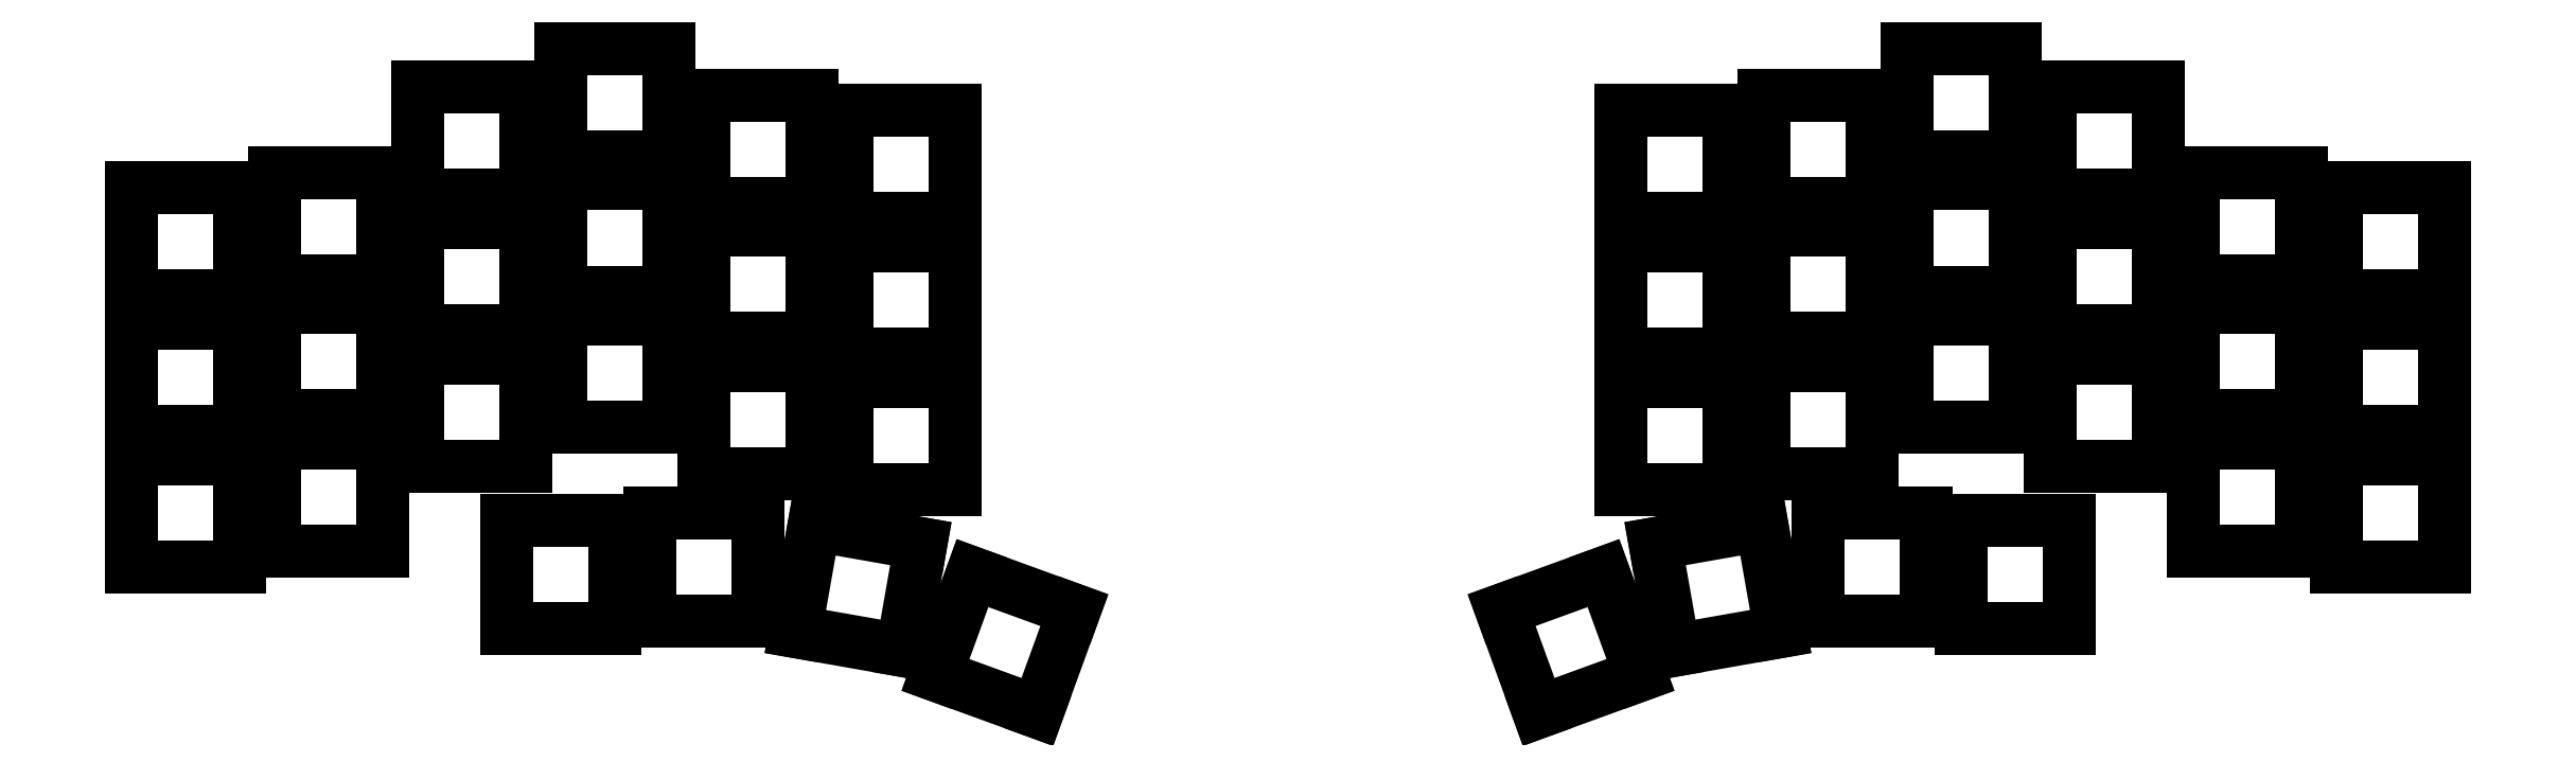
<metadata>
{"format":"dxf","ext":"dxf","renderer":"ezdxf+matplotlib","layout":"modelspace","background":"white","min_lineweight":24,"dpi":150}
</metadata>
<code>
0
SECTION
2
ENTITIES
0
LINE
8
0
10
93
20
-89.5
11
107
21
-89.5
0
LINE
8
0
10
107
20
-89.5
11
107
21
-75.5
0
LINE
8
0
10
107
20
-75.5
11
93
21
-75.5
0
LINE
8
0
10
93
20
-75.5
11
93
21
-89.5
0
LINE
8
0
10
93
20
-72
11
107
21
-72
0
LINE
8
0
10
107
20
-72
11
107
21
-58
0
LINE
8
0
10
107
20
-58
11
93
21
-58
0
LINE
8
0
10
93
20
-58
11
93
21
-72
0
LINE
8
0
10
93
20
-54.5
11
107
21
-54.5
0
LINE
8
0
10
107
20
-54.5
11
107
21
-40.5
0
LINE
8
0
10
107
20
-40.5
11
93
21
-40.5
0
LINE
8
0
10
93
20
-40.5
11
93
21
-54.5
0
LINE
8
0
10
111.5
20
-87.5
11
125.5
21
-87.5
0
LINE
8
0
10
125.5
20
-87.5
11
125.5
21
-73.5
0
LINE
8
0
10
125.5
20
-73.5
11
111.5
21
-73.5
0
LINE
8
0
10
111.5
20
-73.5
11
111.5
21
-87.5
0
LINE
8
0
10
111.5
20
-70
11
125.5
21
-70
0
LINE
8
0
10
125.5
20
-70
11
125.5
21
-56
0
LINE
8
0
10
125.5
20
-56
11
111.5
21
-56
0
LINE
8
0
10
111.5
20
-56
11
111.5
21
-70
0
LINE
8
0
10
111.5
20
-52.5
11
125.5
21
-52.5
0
LINE
8
0
10
125.5
20
-52.5
11
125.5
21
-38.5
0
LINE
8
0
10
125.5
20
-38.5
11
111.5
21
-38.5
0
LINE
8
0
10
111.5
20
-38.5
11
111.5
21
-52.5
0
LINE
8
0
10
130
20
-76.5
11
144
21
-76.5
0
LINE
8
0
10
144
20
-76.5
11
144
21
-62.5
0
LINE
8
0
10
144
20
-62.5
11
130
21
-62.5
0
LINE
8
0
10
130
20
-62.5
11
130
21
-76.5
0
LINE
8
0
10
130
20
-59
11
144
21
-59
0
LINE
8
0
10
144
20
-59
11
144
21
-45
0
LINE
8
0
10
144
20
-45
11
130
21
-45
0
LINE
8
0
10
130
20
-45
11
130
21
-59
0
LINE
8
0
10
130
20
-41.5
11
144
21
-41.5
0
LINE
8
0
10
144
20
-41.5
11
144
21
-27.5
0
LINE
8
0
10
144
20
-27.5
11
130
21
-27.5
0
LINE
8
0
10
130
20
-27.5
11
130
21
-41.5
0
LINE
8
0
10
148.5
20
-71.5
11
162.5
21
-71.5
0
LINE
8
0
10
162.5
20
-71.5
11
162.5
21
-57.5
0
LINE
8
0
10
162.5
20
-57.5
11
148.5
21
-57.5
0
LINE
8
0
10
148.5
20
-57.5
11
148.5
21
-71.5
0
LINE
8
0
10
148.5
20
-54
11
162.5
21
-54
0
LINE
8
0
10
162.5
20
-54
11
162.5
21
-40
0
LINE
8
0
10
162.5
20
-40
11
148.5
21
-40
0
LINE
8
0
10
148.5
20
-40
11
148.5
21
-54
0
LINE
8
0
10
148.5
20
-36.5
11
162.5
21
-36.5
0
LINE
8
0
10
162.5
20
-36.5
11
162.5
21
-22.5
0
LINE
8
0
10
162.5
20
-22.5
11
148.5
21
-22.5
0
LINE
8
0
10
148.5
20
-22.5
11
148.5
21
-36.5
0
LINE
8
0
10
167
20
-77.5
11
181
21
-77.5
0
LINE
8
0
10
181
20
-77.5
11
181
21
-63.5
0
LINE
8
0
10
181
20
-63.5
11
167
21
-63.5
0
LINE
8
0
10
167
20
-63.5
11
167
21
-77.5
0
LINE
8
0
10
167
20
-60
11
181
21
-60
0
LINE
8
0
10
181
20
-60
11
181
21
-46
0
LINE
8
0
10
181
20
-46
11
167
21
-46
0
LINE
8
0
10
167
20
-46
11
167
21
-60
0
LINE
8
0
10
167
20
-42.5
11
181
21
-42.5
0
LINE
8
0
10
181
20
-42.5
11
181
21
-28.5
0
LINE
8
0
10
181
20
-28.5
11
167
21
-28.5
0
LINE
8
0
10
167
20
-28.5
11
167
21
-42.5
0
LINE
8
0
10
185.5
20
-79.5
11
199.5
21
-79.5
0
LINE
8
0
10
199.5
20
-79.5
11
199.5
21
-65.5
0
LINE
8
0
10
199.5
20
-65.5
11
185.5
21
-65.5
0
LINE
8
0
10
185.5
20
-65.5
11
185.5
21
-79.5
0
LINE
8
0
10
185.5
20
-62
11
199.5
21
-62
0
LINE
8
0
10
199.5
20
-62
11
199.5
21
-48
0
LINE
8
0
10
199.5
20
-48
11
185.5
21
-48
0
LINE
8
0
10
185.5
20
-48
11
185.5
21
-62
0
LINE
8
0
10
185.5
20
-44.5
11
199.5
21
-44.5
0
LINE
8
0
10
199.5
20
-44.5
11
199.5
21
-30.5
0
LINE
8
0
10
199.5
20
-30.5
11
185.5
21
-30.5
0
LINE
8
0
10
185.5
20
-30.5
11
185.5
21
-44.5
0
LINE
8
0
10
141.5
20
-97.5
11
155.5
21
-97.5
0
LINE
8
0
10
155.5
20
-97.5
11
155.5
21
-83.5
0
LINE
8
0
10
155.5
20
-83.5
11
141.5
21
-83.5
0
LINE
8
0
10
141.5
20
-83.5
11
141.5
21
-97.5
0
LINE
8
0
10
160
20
-96.5
11
174
21
-96.5
0
LINE
8
0
10
174
20
-96.5
11
174
21
-82.5
0
LINE
8
0
10
174
20
-82.5
11
160
21
-82.5
0
LINE
8
0
10
160
20
-82.5
11
160
21
-96.5
0
LINE
8
0
10
178.8
20
-97.88
11
192.6
21
-100.3
0
LINE
8
0
10
192.6
20
-100.3
11
195
21
-86.52
0
LINE
8
0
10
195
20
-86.52
11
181.2
21
-84.09
0
LINE
8
0
10
181.2
20
-84.09
11
178.8
21
-97.88
0
LINE
8
0
10
196.9
20
-103.5
11
210.1
21
-108.3
0
LINE
8
0
10
210.1
20
-108.3
11
214.9
21
-95.12
0
LINE
8
0
10
214.9
20
-95.12
11
201.7
21
-90.33
0
LINE
8
0
10
201.7
20
-90.33
11
196.9
21
-103.5
0
LINE
8
0
10
378
20
-89.5
11
392
21
-89.5
0
LINE
8
0
10
392
20
-89.5
11
392
21
-75.5
0
LINE
8
0
10
392
20
-75.5
11
378
21
-75.5
0
LINE
8
0
10
378
20
-75.5
11
378
21
-89.5
0
LINE
8
0
10
378
20
-72
11
392
21
-72
0
LINE
8
0
10
392
20
-72
11
392
21
-58
0
LINE
8
0
10
392
20
-58
11
378
21
-58
0
LINE
8
0
10
378
20
-58
11
378
21
-72
0
LINE
8
0
10
378
20
-54.5
11
392
21
-54.5
0
LINE
8
0
10
392
20
-54.5
11
392
21
-40.5
0
LINE
8
0
10
392
20
-40.5
11
378
21
-40.5
0
LINE
8
0
10
378
20
-40.5
11
378
21
-54.5
0
LINE
8
0
10
359.5
20
-87.5
11
373.5
21
-87.5
0
LINE
8
0
10
373.5
20
-87.5
11
373.5
21
-73.5
0
LINE
8
0
10
373.5
20
-73.5
11
359.5
21
-73.5
0
LINE
8
0
10
359.5
20
-73.5
11
359.5
21
-87.5
0
LINE
8
0
10
359.5
20
-70
11
373.5
21
-70
0
LINE
8
0
10
373.5
20
-70
11
373.5
21
-56
0
LINE
8
0
10
373.5
20
-56
11
359.5
21
-56
0
LINE
8
0
10
359.5
20
-56
11
359.5
21
-70
0
LINE
8
0
10
359.5
20
-52.5
11
373.5
21
-52.5
0
LINE
8
0
10
373.5
20
-52.5
11
373.5
21
-38.5
0
LINE
8
0
10
373.5
20
-38.5
11
359.5
21
-38.5
0
LINE
8
0
10
359.5
20
-38.5
11
359.5
21
-52.5
0
LINE
8
0
10
341
20
-76.5
11
355
21
-76.5
0
LINE
8
0
10
355
20
-76.5
11
355
21
-62.5
0
LINE
8
0
10
355
20
-62.5
11
341
21
-62.5
0
LINE
8
0
10
341
20
-62.5
11
341
21
-76.5
0
LINE
8
0
10
341
20
-59
11
355
21
-59
0
LINE
8
0
10
355
20
-59
11
355
21
-45
0
LINE
8
0
10
355
20
-45
11
341
21
-45
0
LINE
8
0
10
341
20
-45
11
341
21
-59
0
LINE
8
0
10
341
20
-41.5
11
355
21
-41.5
0
LINE
8
0
10
355
20
-41.5
11
355
21
-27.5
0
LINE
8
0
10
355
20
-27.5
11
341
21
-27.5
0
LINE
8
0
10
341
20
-27.5
11
341
21
-41.5
0
LINE
8
0
10
322.5
20
-71.5
11
336.5
21
-71.5
0
LINE
8
0
10
336.5
20
-71.5
11
336.5
21
-57.5
0
LINE
8
0
10
336.5
20
-57.5
11
322.5
21
-57.5
0
LINE
8
0
10
322.5
20
-57.5
11
322.5
21
-71.5
0
LINE
8
0
10
322.5
20
-54
11
336.5
21
-54
0
LINE
8
0
10
336.5
20
-54
11
336.5
21
-40
0
LINE
8
0
10
336.5
20
-40
11
322.5
21
-40
0
LINE
8
0
10
322.5
20
-40
11
322.5
21
-54
0
LINE
8
0
10
322.5
20
-36.5
11
336.5
21
-36.5
0
LINE
8
0
10
336.5
20
-36.5
11
336.5
21
-22.5
0
LINE
8
0
10
336.5
20
-22.5
11
322.5
21
-22.5
0
LINE
8
0
10
322.5
20
-22.5
11
322.5
21
-36.5
0
LINE
8
0
10
304
20
-77.5
11
318
21
-77.5
0
LINE
8
0
10
318
20
-77.5
11
318
21
-63.5
0
LINE
8
0
10
318
20
-63.5
11
304
21
-63.5
0
LINE
8
0
10
304
20
-63.5
11
304
21
-77.5
0
LINE
8
0
10
304
20
-60
11
318
21
-60
0
LINE
8
0
10
318
20
-60
11
318
21
-46
0
LINE
8
0
10
318
20
-46
11
304
21
-46
0
LINE
8
0
10
304
20
-46
11
304
21
-60
0
LINE
8
0
10
304
20
-42.5
11
318
21
-42.5
0
LINE
8
0
10
318
20
-42.5
11
318
21
-28.5
0
LINE
8
0
10
318
20
-28.5
11
304
21
-28.5
0
LINE
8
0
10
304
20
-28.5
11
304
21
-42.5
0
LINE
8
0
10
285.5
20
-79.5
11
299.5
21
-79.5
0
LINE
8
0
10
299.5
20
-79.5
11
299.5
21
-65.5
0
LINE
8
0
10
299.5
20
-65.5
11
285.5
21
-65.5
0
LINE
8
0
10
285.5
20
-65.5
11
285.5
21
-79.5
0
LINE
8
0
10
285.5
20
-62
11
299.5
21
-62
0
LINE
8
0
10
299.5
20
-62
11
299.5
21
-48
0
LINE
8
0
10
299.5
20
-48
11
285.5
21
-48
0
LINE
8
0
10
285.5
20
-48
11
285.5
21
-62
0
LINE
8
0
10
285.5
20
-44.5
11
299.5
21
-44.5
0
LINE
8
0
10
299.5
20
-44.5
11
299.5
21
-30.5
0
LINE
8
0
10
299.5
20
-30.5
11
285.5
21
-30.5
0
LINE
8
0
10
285.5
20
-30.5
11
285.5
21
-44.5
0
LINE
8
0
10
329.5
20
-97.5
11
343.5
21
-97.5
0
LINE
8
0
10
343.5
20
-97.5
11
343.5
21
-83.5
0
LINE
8
0
10
343.5
20
-83.5
11
329.5
21
-83.5
0
LINE
8
0
10
329.5
20
-83.5
11
329.5
21
-97.5
0
LINE
8
0
10
311
20
-96.5
11
325
21
-96.5
0
LINE
8
0
10
325
20
-96.5
11
325
21
-82.5
0
LINE
8
0
10
325
20
-82.5
11
311
21
-82.5
0
LINE
8
0
10
311
20
-82.5
11
311
21
-96.5
0
LINE
8
0
10
292.4
20
-100.3
11
306.2
21
-97.88
0
LINE
8
0
10
306.2
20
-97.88
11
303.8
21
-84.09
0
LINE
8
0
10
303.8
20
-84.09
11
290
21
-86.52
0
LINE
8
0
10
290
20
-86.52
11
292.4
21
-100.3
0
LINE
8
0
10
274.9
20
-108.3
11
288.1
21
-103.5
0
LINE
8
0
10
288.1
20
-103.5
11
283.3
21
-90.33
0
LINE
8
0
10
283.3
20
-90.33
11
270.1
21
-95.12
0
LINE
8
0
10
270.1
20
-95.12
11
274.9
21
-108.3
0
ENDSEC
0
EOF

</code>
